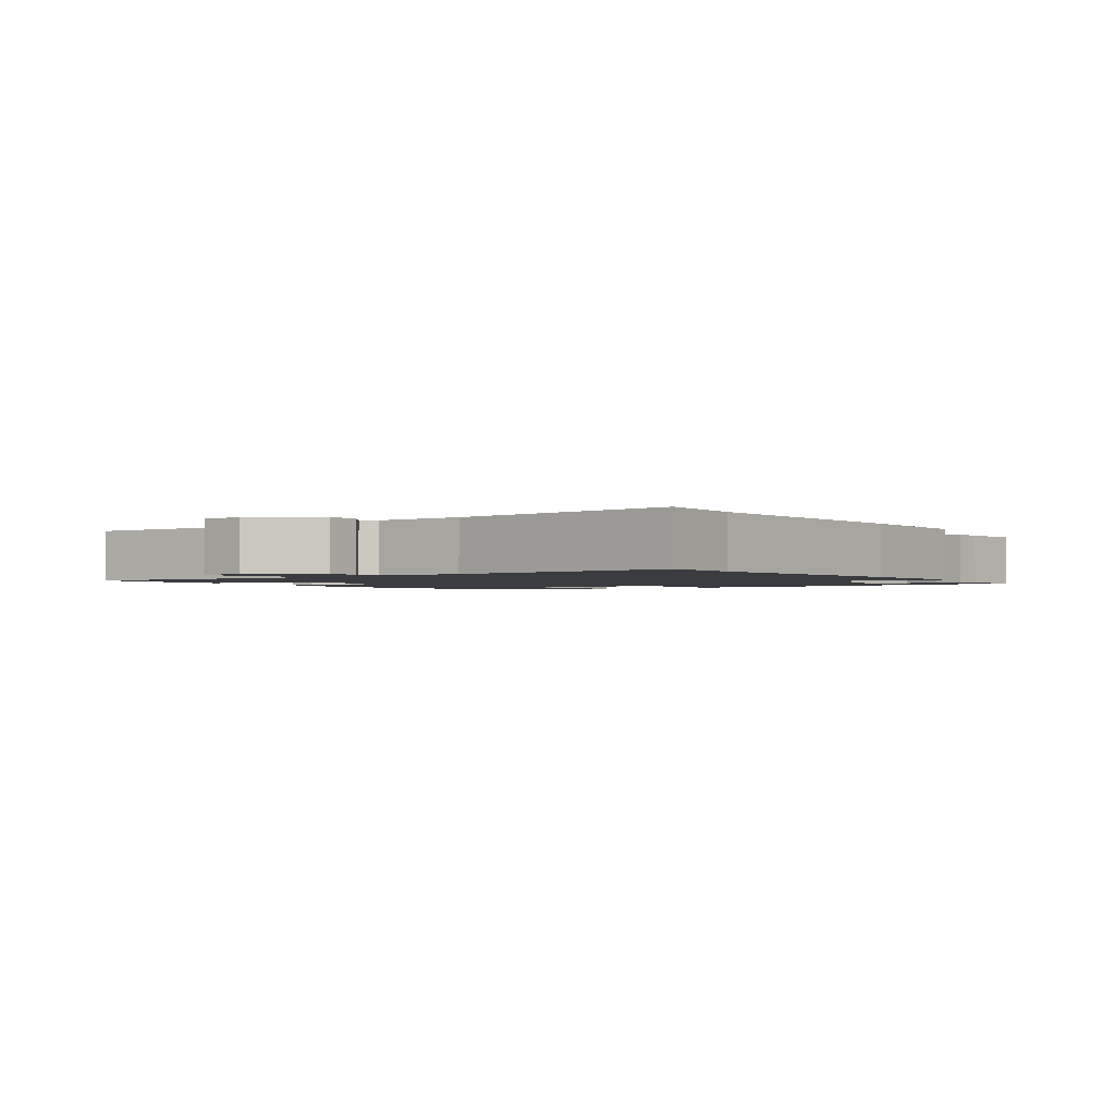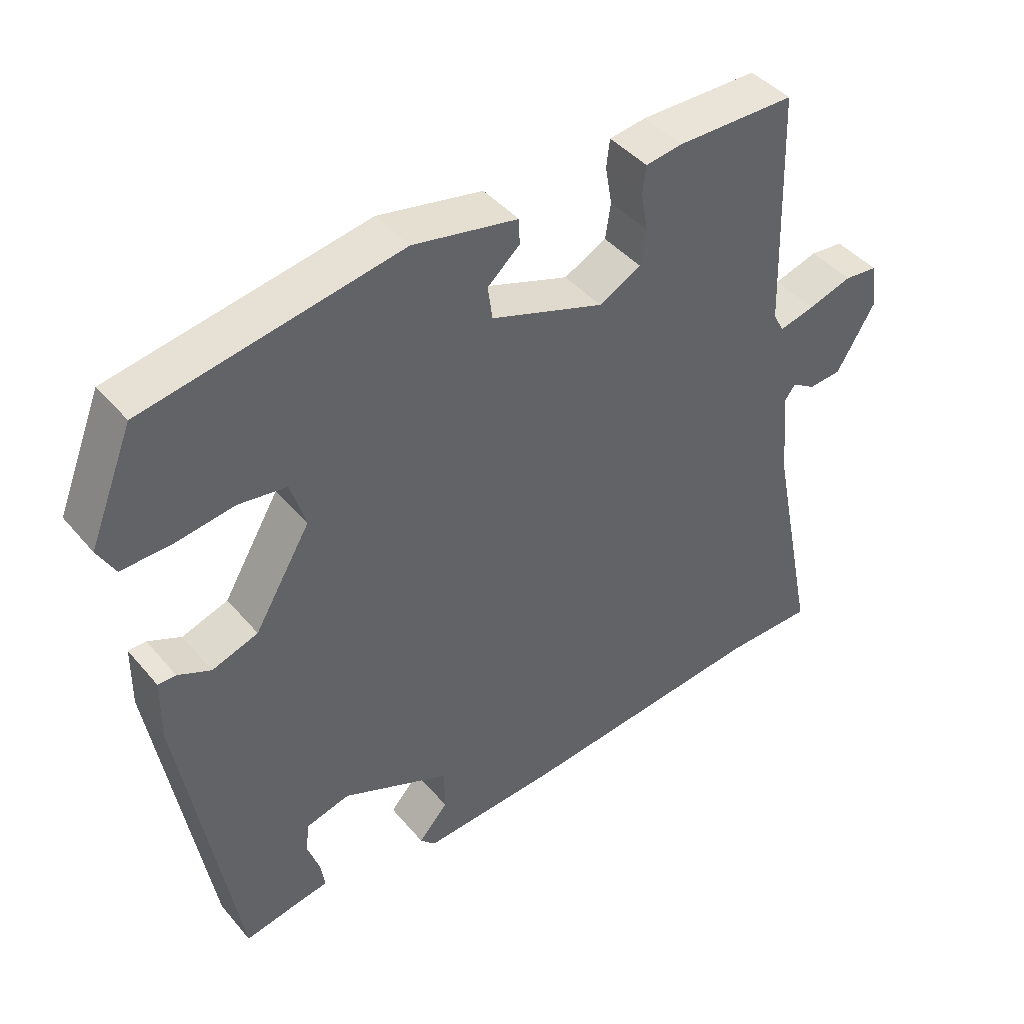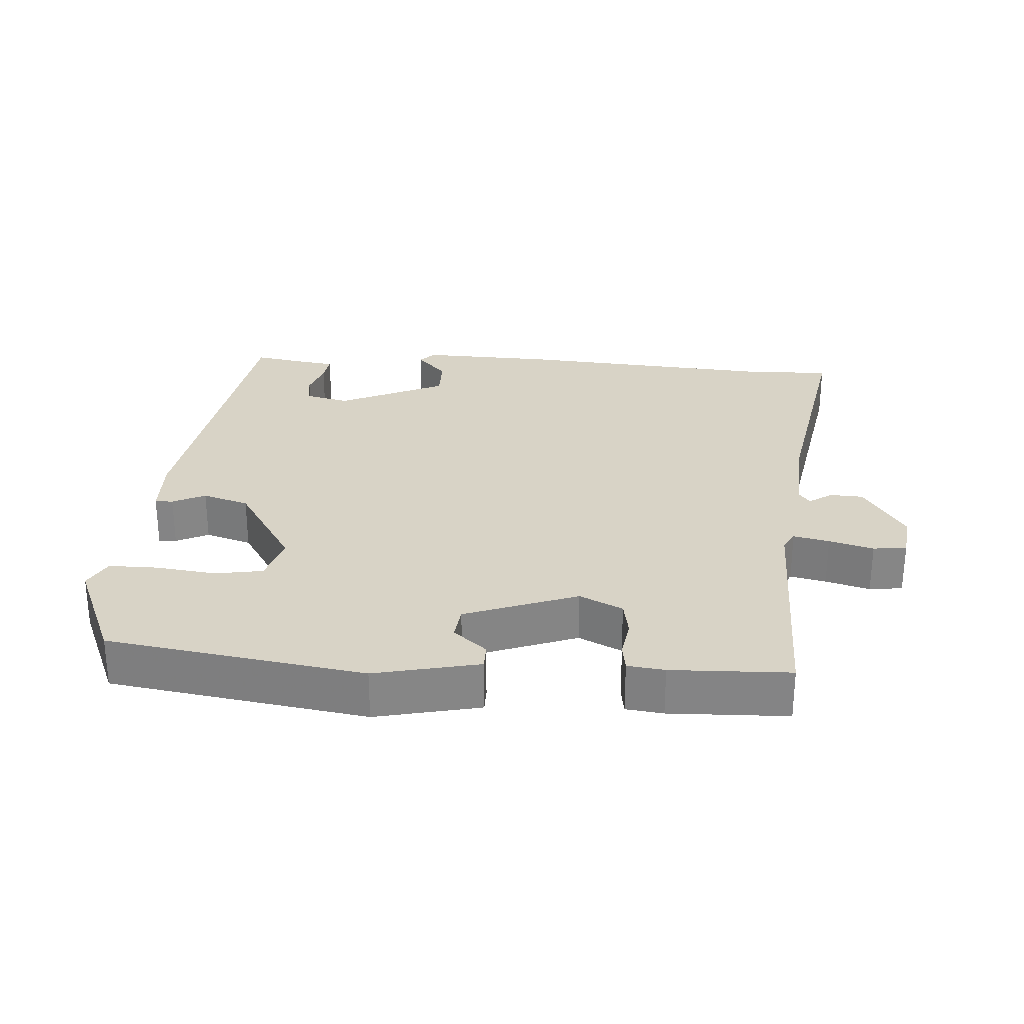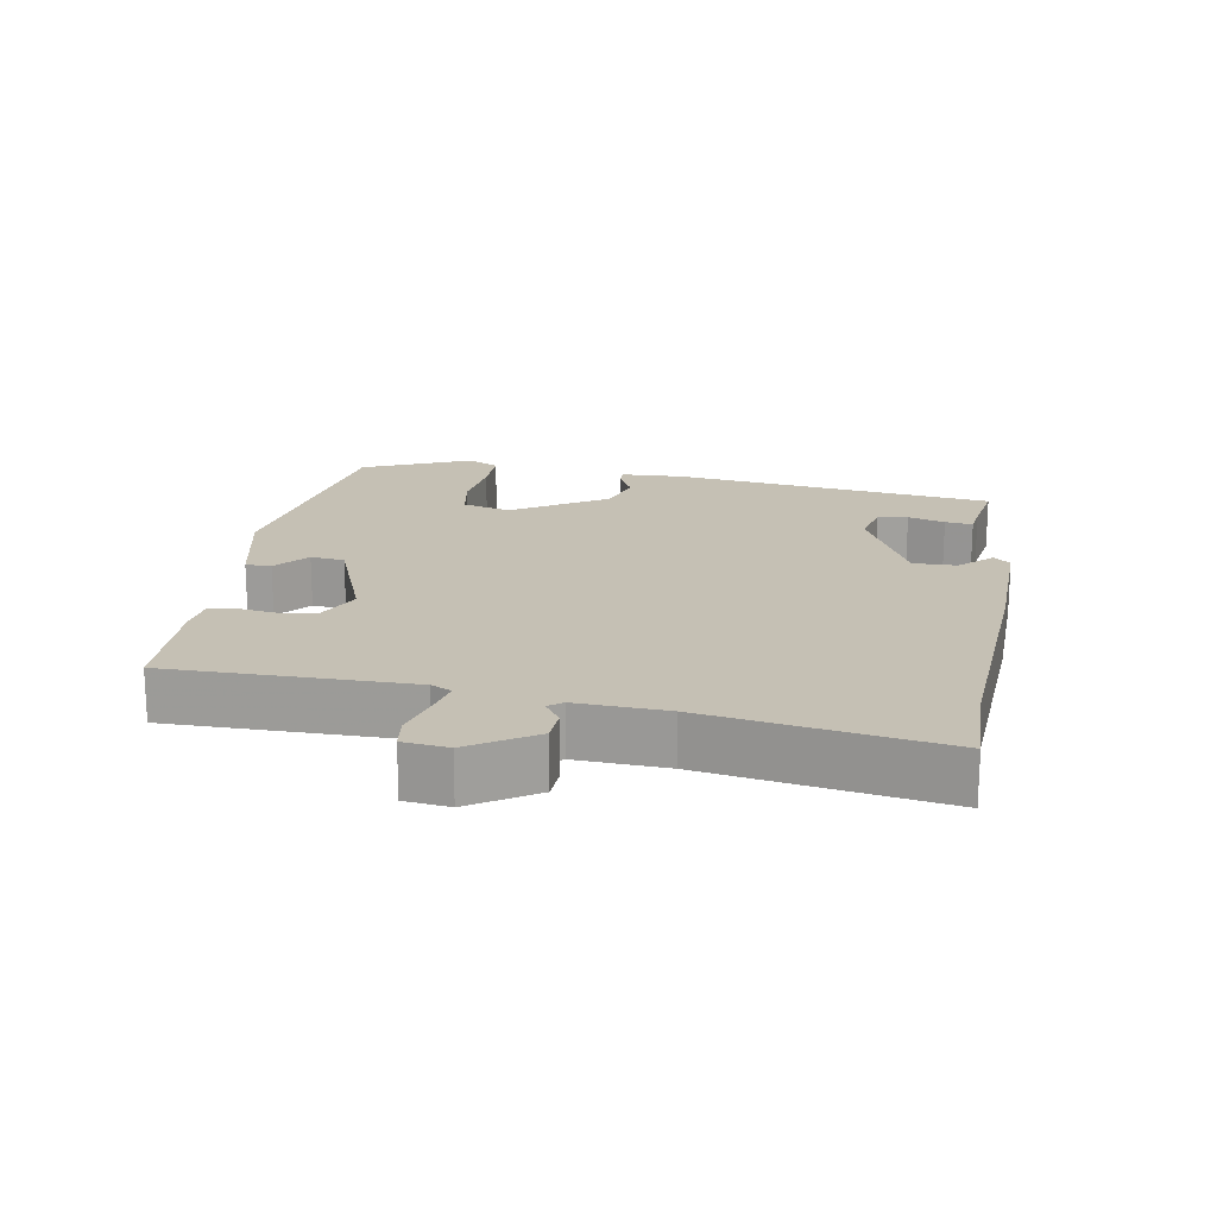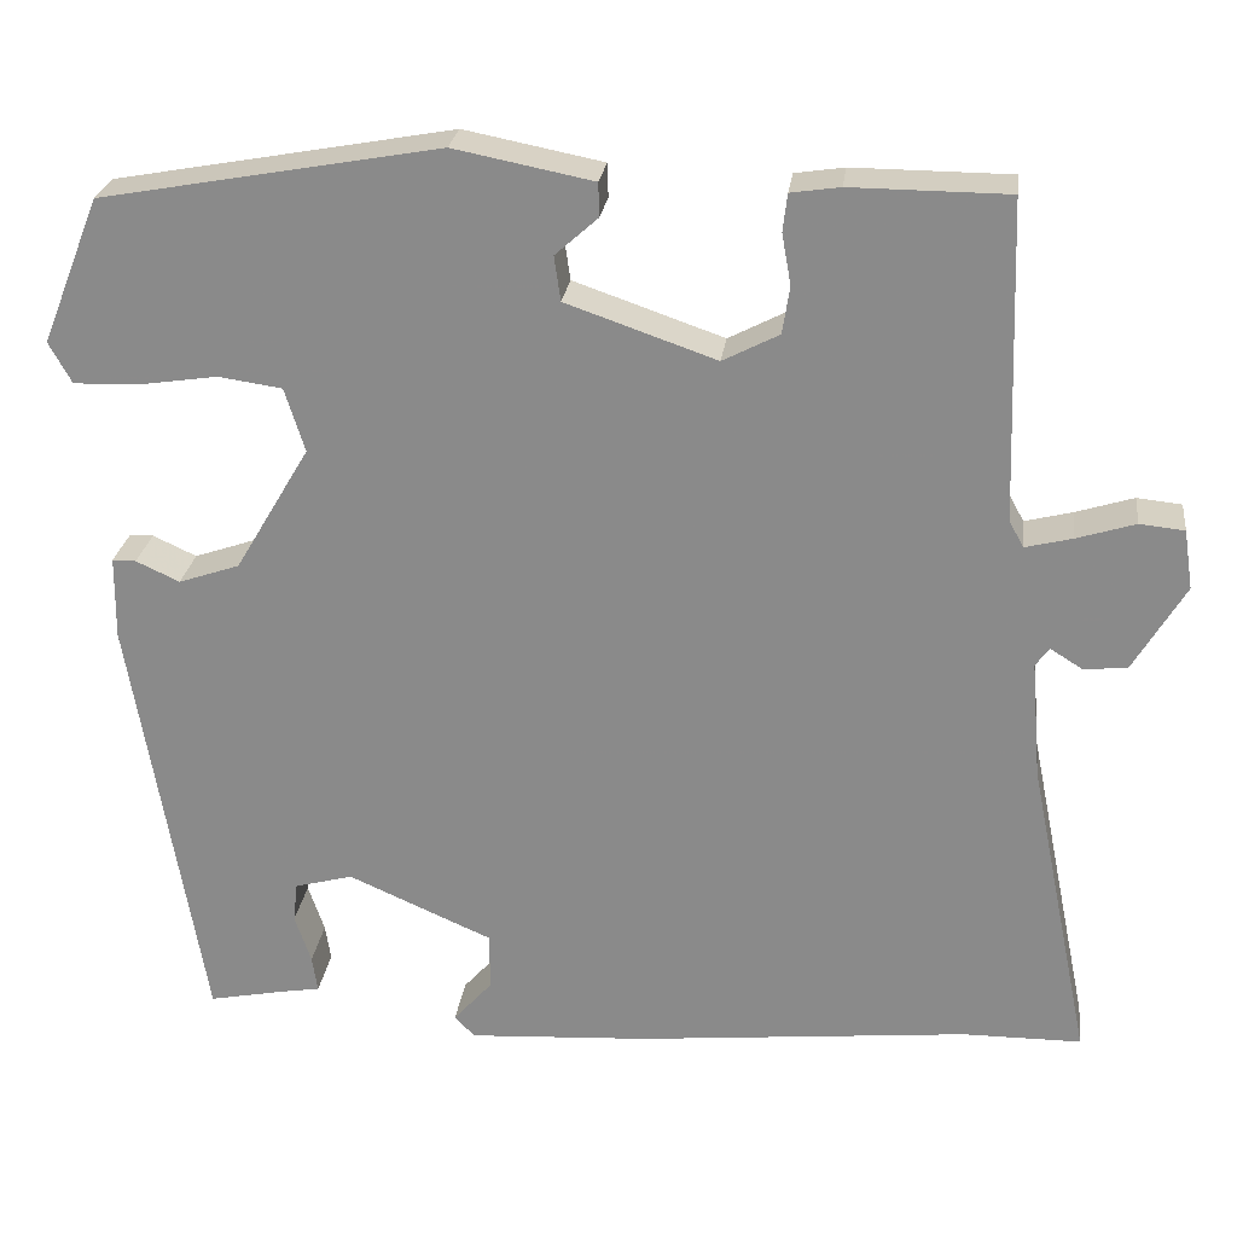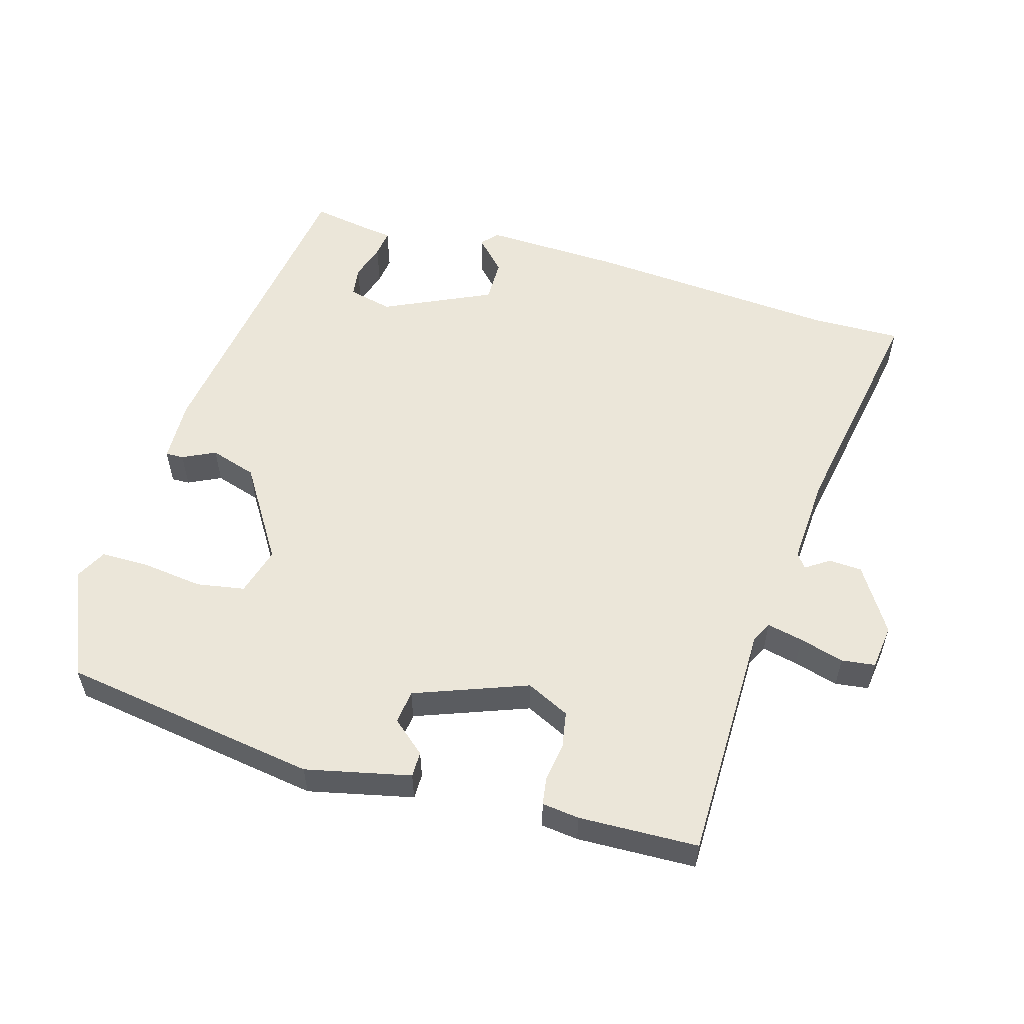
<metadata>
{"format":"obj","ext":"obj","renderer":"f3d","projection":"perspective","resolution":1024,"background":"white","views":[{"elev":-1.8,"azim":121.7,"up":"+Y"},{"elev":43.0,"azim":-36.8,"up":"+Z"},{"elev":28.2,"azim":2.5,"up":"+Y"},{"elev":18.3,"azim":97.8,"up":"+Y"},{"elev":25.2,"azim":7.3,"up":"+Z"},{"elev":55.6,"azim":14.7,"up":"+Y"}]}
</metadata>
<code>
v 0.588 0.07 -0.499
v 0.457 0.07 -0.5
v 0.091 0.07 -0.537
v -0.107 0.07 -0.549
v -0.129 0.07 -0.526
v -0.086 0.07 -0.478
v -0.087 0.07 -0.415
v -0.245 0.07 -0.346
v -0.309 0.07 -0.363
v -0.314 0.07 -0.407
v -0.296 0.07 -0.46
v -0.29 0.07 -0.5
v -0.332 0.07 -0.507
v -0.417 0.07 -0.524
v -0.496 0.07 -0.056
v -0.495 0.07 0.035
v -0.469 0.07 0.035
v -0.421 0.07 0.013
v -0.354 0.07 0.036
v -0.272 0.07 0.174
v -0.294 0.07 0.244
v -0.364 0.07 0.254
v -0.451 0.07 0.241
v -0.522 0.07 0.239
v -0.547 0.07 0.284
v -0.483 0.07 0.444
v -0.111 0.07 0.511
v 0.042 0.07 0.481
v 0.043 0.07 0.444
v -0.004 0.07 0.402
v 0.003 0.07 0.353
v 0.168 0.07 0.296
v 0.23 0.07 0.328
v 0.238 0.07 0.38
v 0.228 0.07 0.436
v 0.233 0.07 0.477
v 0.287 0.07 0.485
v 0.46 0.07 0.484
v 0.472 0.07 0.134
v 0.488 0.07 0.105
v 0.54 0.07 0.118
v 0.604 0.07 0.138
v 0.653 0.07 0.133
v 0.663 0.07 0.068
v 0.606 0.07 -0.028
v 0.558 0.07 -0.032
v 0.523 0.07 -0.01
v 0.508 0.07 -0.031
v 0.519 0.07 -0.161
v 0.588 0 -0.499
v 0.457 0 -0.5
v 0.091 0 -0.537
v -0.107 0 -0.549
v -0.129 0 -0.526
v -0.086 0 -0.478
v -0.087 0 -0.415
v -0.245 0 -0.346
v -0.309 0 -0.363
v -0.314 0 -0.407
v -0.296 0 -0.46
v -0.29 0 -0.5
v -0.332 0 -0.507
v -0.417 0 -0.524
v -0.496 0 -0.056
v -0.495 0 0.035
v -0.469 0 0.035
v -0.421 0 0.013
v -0.354 0 0.036
v -0.272 0 0.174
v -0.294 0 0.244
v -0.364 0 0.254
v -0.451 0 0.241
v -0.522 0 0.239
v -0.547 0 0.284
v -0.483 0 0.444
v -0.111 0 0.511
v 0.042 0 0.481
v 0.043 0 0.444
v -0.004 0 0.402
v 0.003 0 0.353
v 0.168 0 0.296
v 0.23 0 0.328
v 0.238 0 0.38
v 0.228 0 0.436
v 0.233 0 0.477
v 0.287 0 0.485
v 0.46 0 0.484
v 0.472 0 0.134
v 0.488 0 0.105
v 0.54 0 0.118
v 0.604 0 0.138
v 0.653 0 0.133
v 0.663 0 0.068
v 0.606 0 -0.028
v 0.558 0 -0.032
v 0.523 0 -0.01
v 0.508 0 -0.031
v 0.519 0 -0.161
f 45 46 47
f 44 45 47
f 43 44 47
f 42 43 47
f 41 42 47
f 40 41 47 48
f 39 40 48 49
f 37 38 39
f 36 37 39
f 35 36 39
f 34 35 39
f 33 34 39 49
f 28 29 30
f 27 28 30
f 26 27 30
f 25 26 30
f 24 25 30
f 23 24 30
f 22 23 30
f 21 22 30 31
f 20 21 31 32
f 16 17 18
f 15 16 18
f 14 15 18
f 13 14 18
f 13 18 19
f 10 11 12 13
f 13 19 20
f 10 13 20
f 9 10 20
f 4 5 6
f 3 4 6
f 2 3 6
f 2 6 7
f 1 2 7
f 49 1 7
f 33 49 7
f 32 33 7
f 8 9 20 32
f 7 8 32
f 96 95 94
f 96 94 93
f 96 93 92
f 96 92 91
f 96 91 90
f 97 96 90 89
f 98 97 89 88
f 88 87 86
f 88 86 85
f 88 85 84
f 88 84 83
f 98 88 83 82
f 79 78 77
f 79 77 76
f 79 76 75
f 79 75 74
f 79 74 73
f 79 73 72
f 79 72 71
f 80 79 71 70
f 81 80 70 69
f 67 66 65
f 67 65 64
f 67 64 63
f 67 63 62
f 68 67 62
f 62 61 60 59
f 69 68 62
f 69 62 59
f 69 59 58
f 55 54 53
f 55 53 52
f 55 52 51
f 56 55 51
f 56 51 50
f 56 50 98
f 56 98 82
f 56 82 81
f 81 69 58 57
f 81 57 56
f 1 50 51 2
f 2 51 52 3
f 3 52 53 4
f 4 53 54 5
f 5 54 55 6
f 6 55 56 7
f 7 56 57 8
f 8 57 58 9
f 9 58 59 10
f 10 59 60 11
f 11 60 61 12
f 12 61 62 13
f 13 62 63 14
f 14 63 64 15
f 15 64 65 16
f 16 65 66 17
f 17 66 67 18
f 18 67 68 19
f 19 68 69 20
f 20 69 70 21
f 21 70 71 22
f 22 71 72 23
f 23 72 73 24
f 24 73 74 25
f 25 74 75 26
f 26 75 76 27
f 27 76 77 28
f 28 77 78 29
f 29 78 79 30
f 30 79 80 31
f 31 80 81 32
f 32 81 82 33
f 33 82 83 34
f 34 83 84 35
f 35 84 85 36
f 36 85 86 37
f 37 86 87 38
f 38 87 88 39
f 39 88 89 40
f 40 89 90 41
f 41 90 91 42
f 42 91 92 43
f 43 92 93 44
f 44 93 94 45
f 45 94 95 46
f 46 95 96 47
f 47 96 97 48
f 48 97 98 49
f 49 98 50 1

</code>
